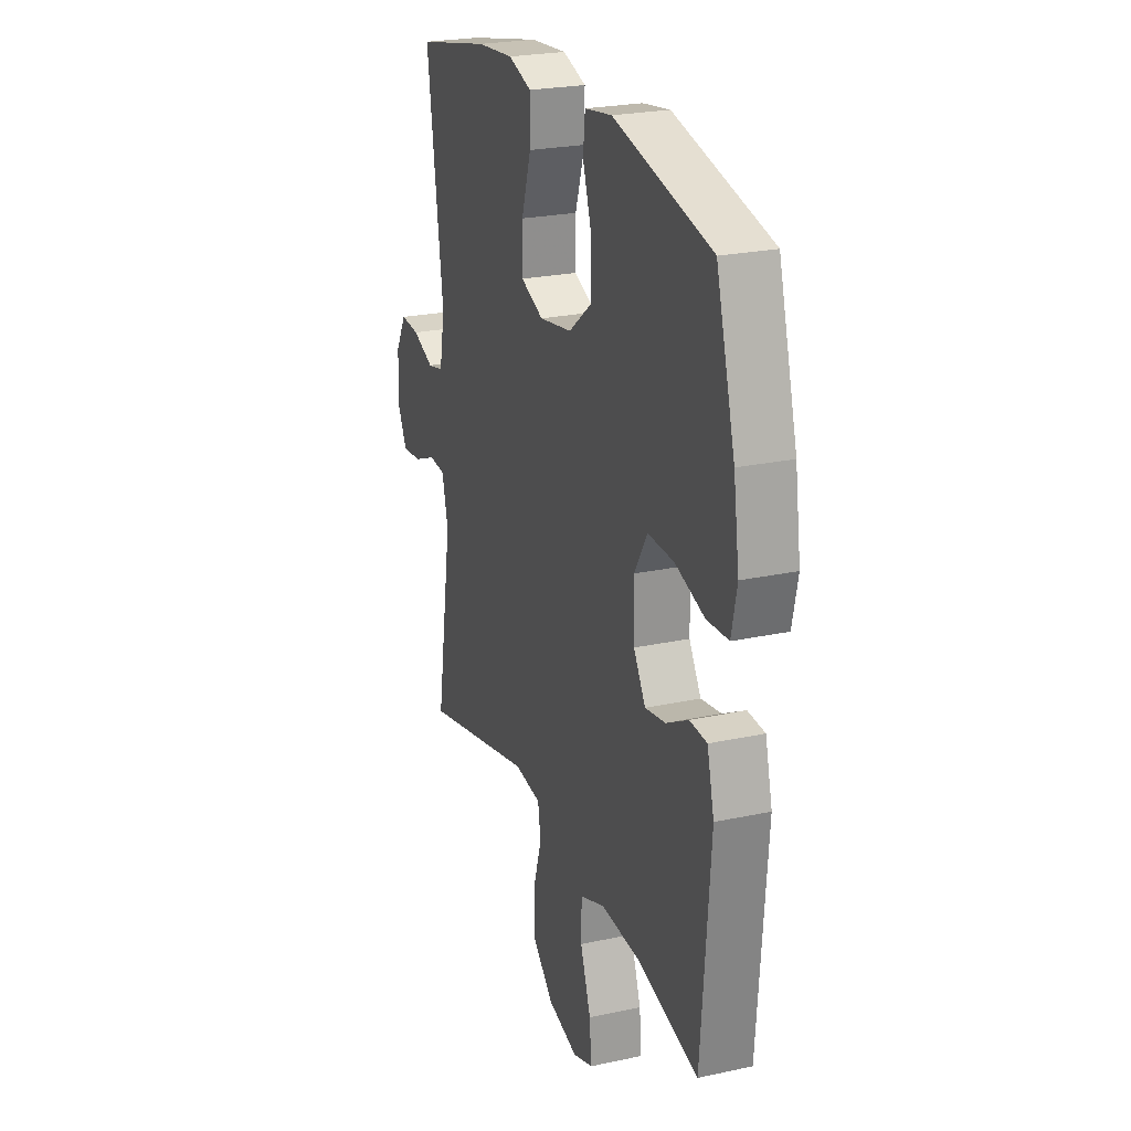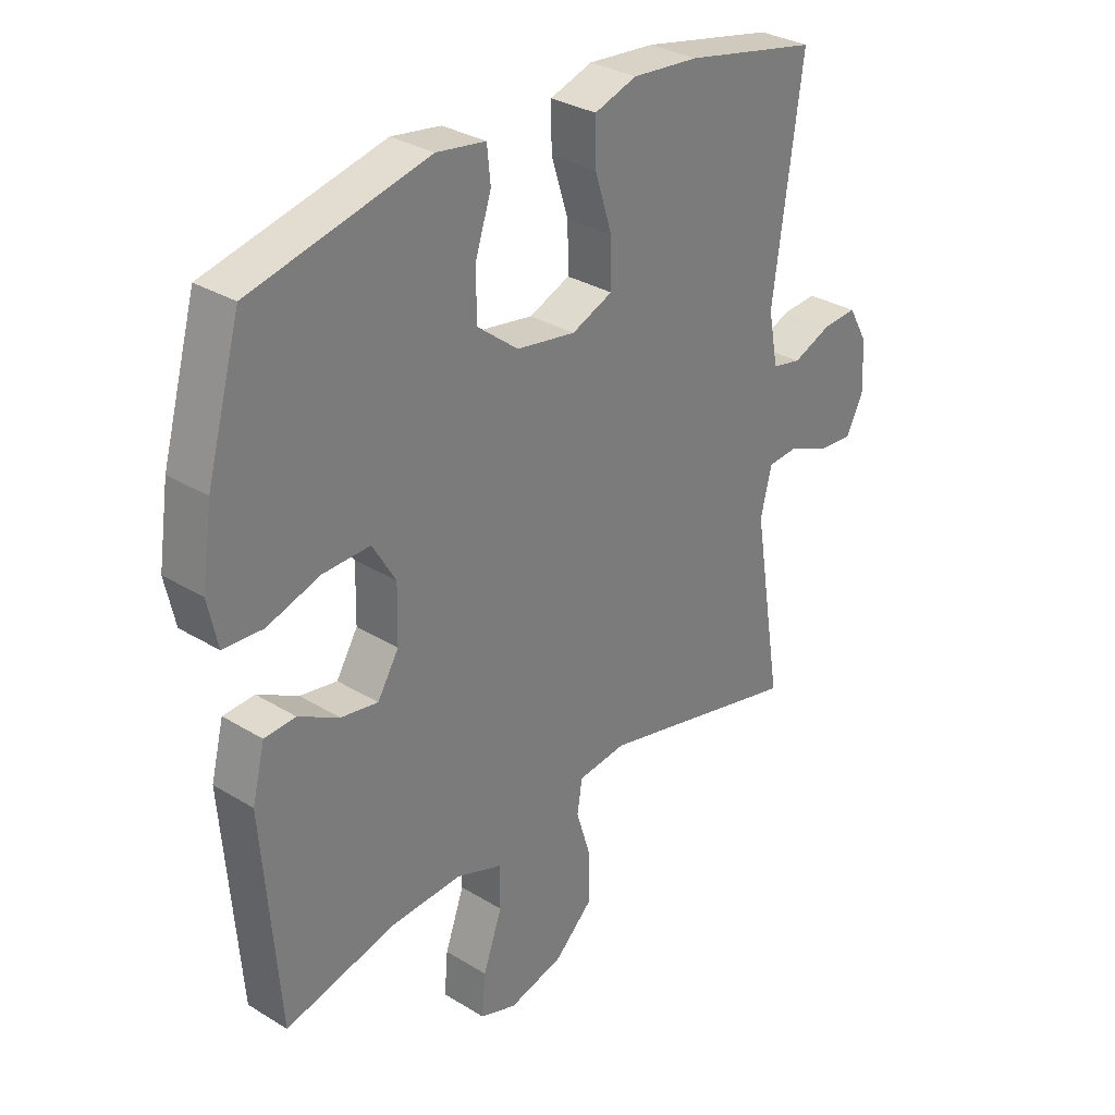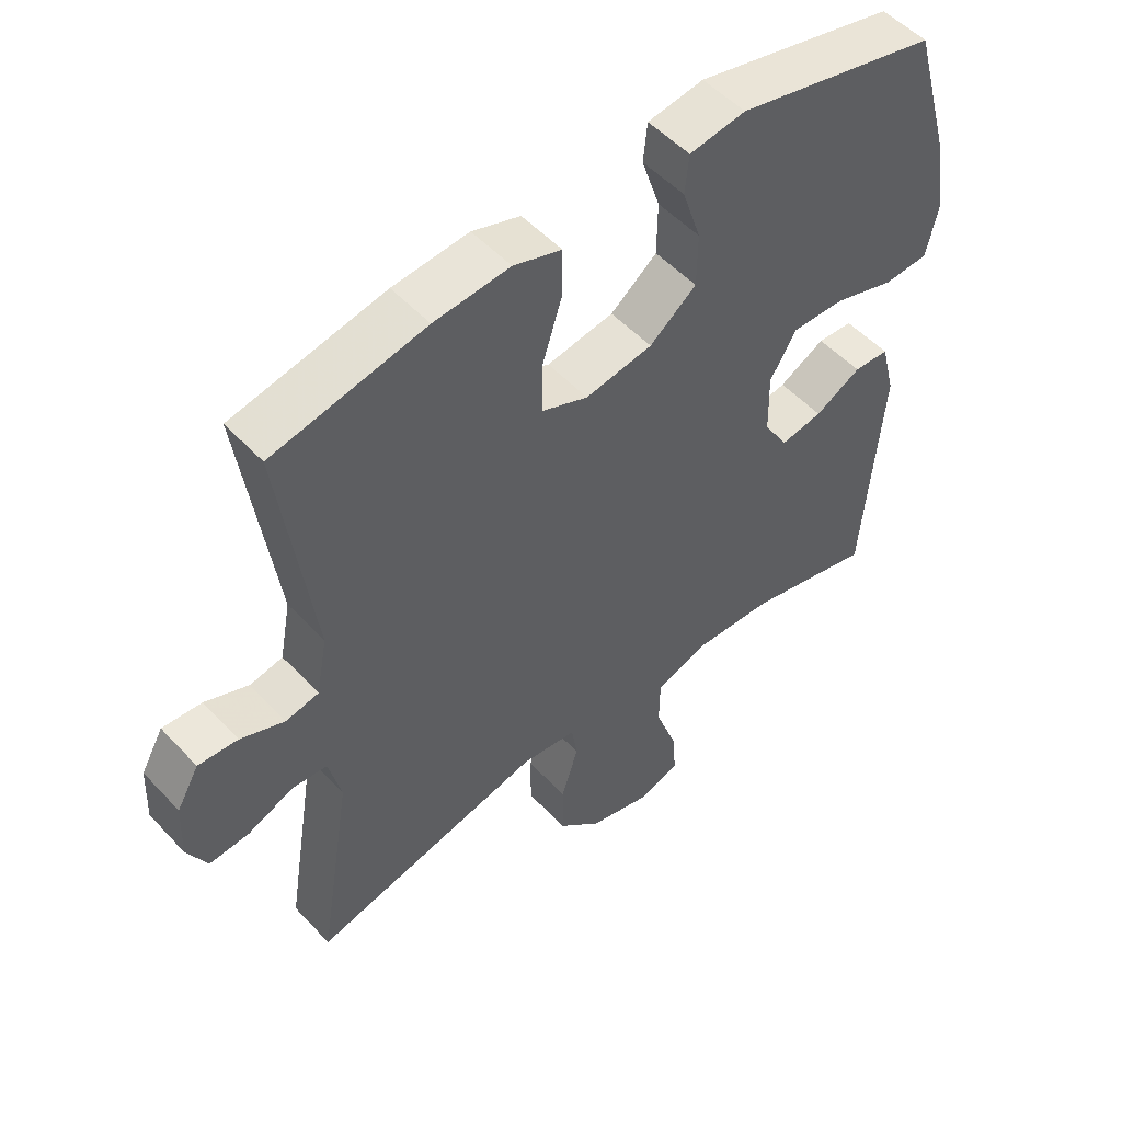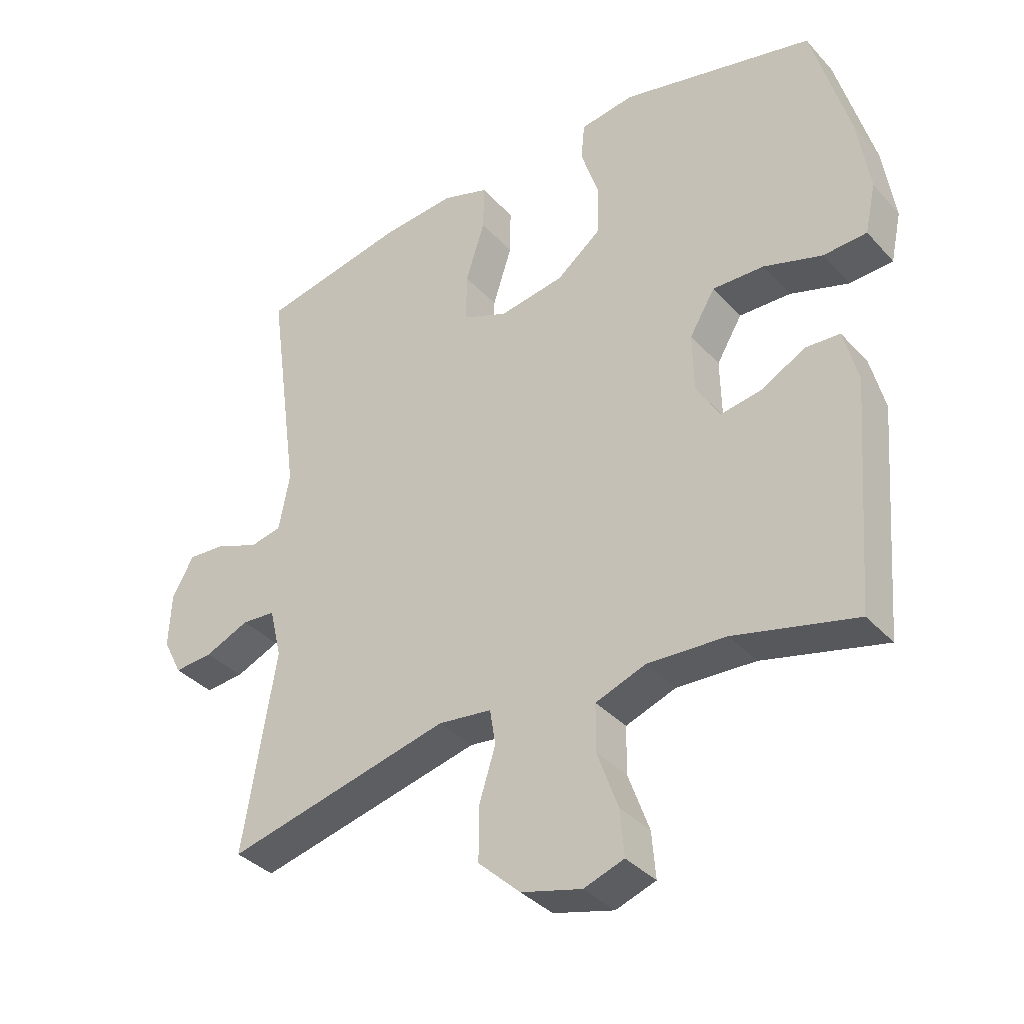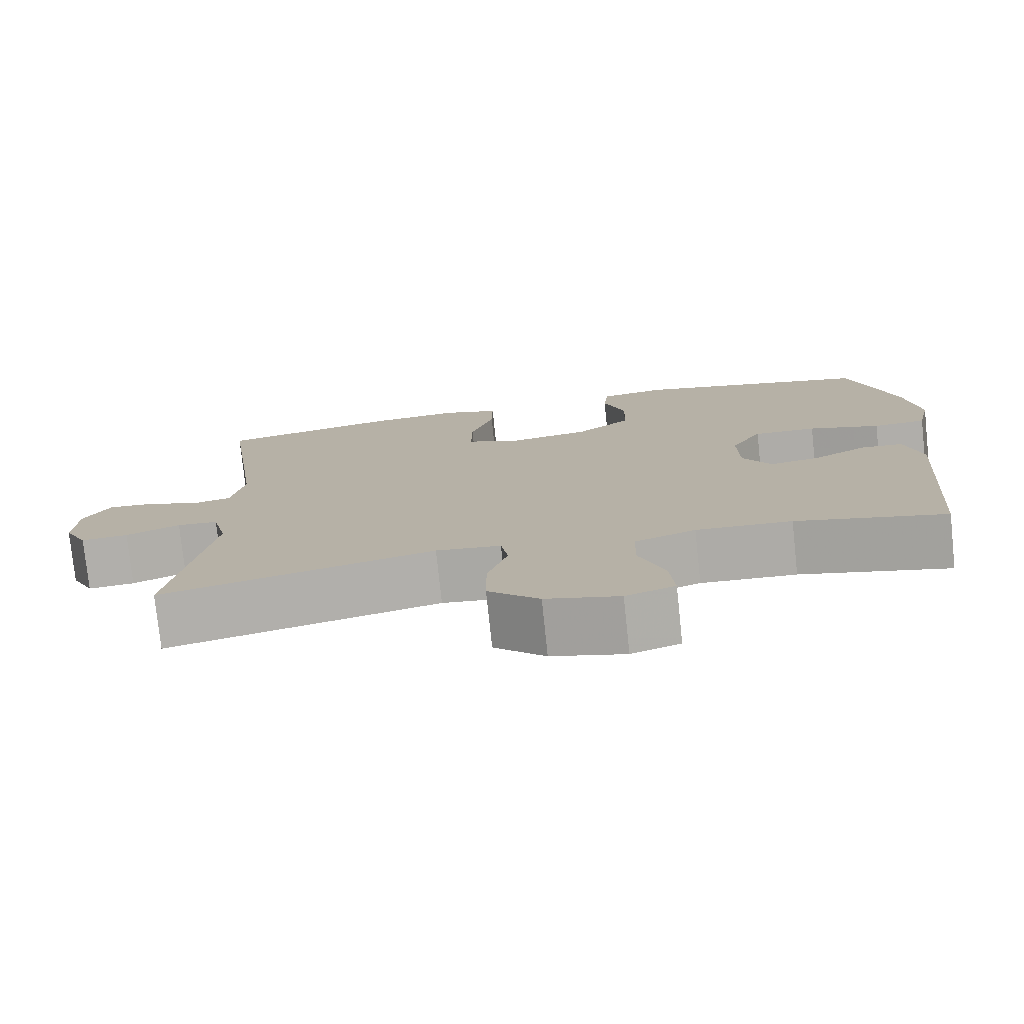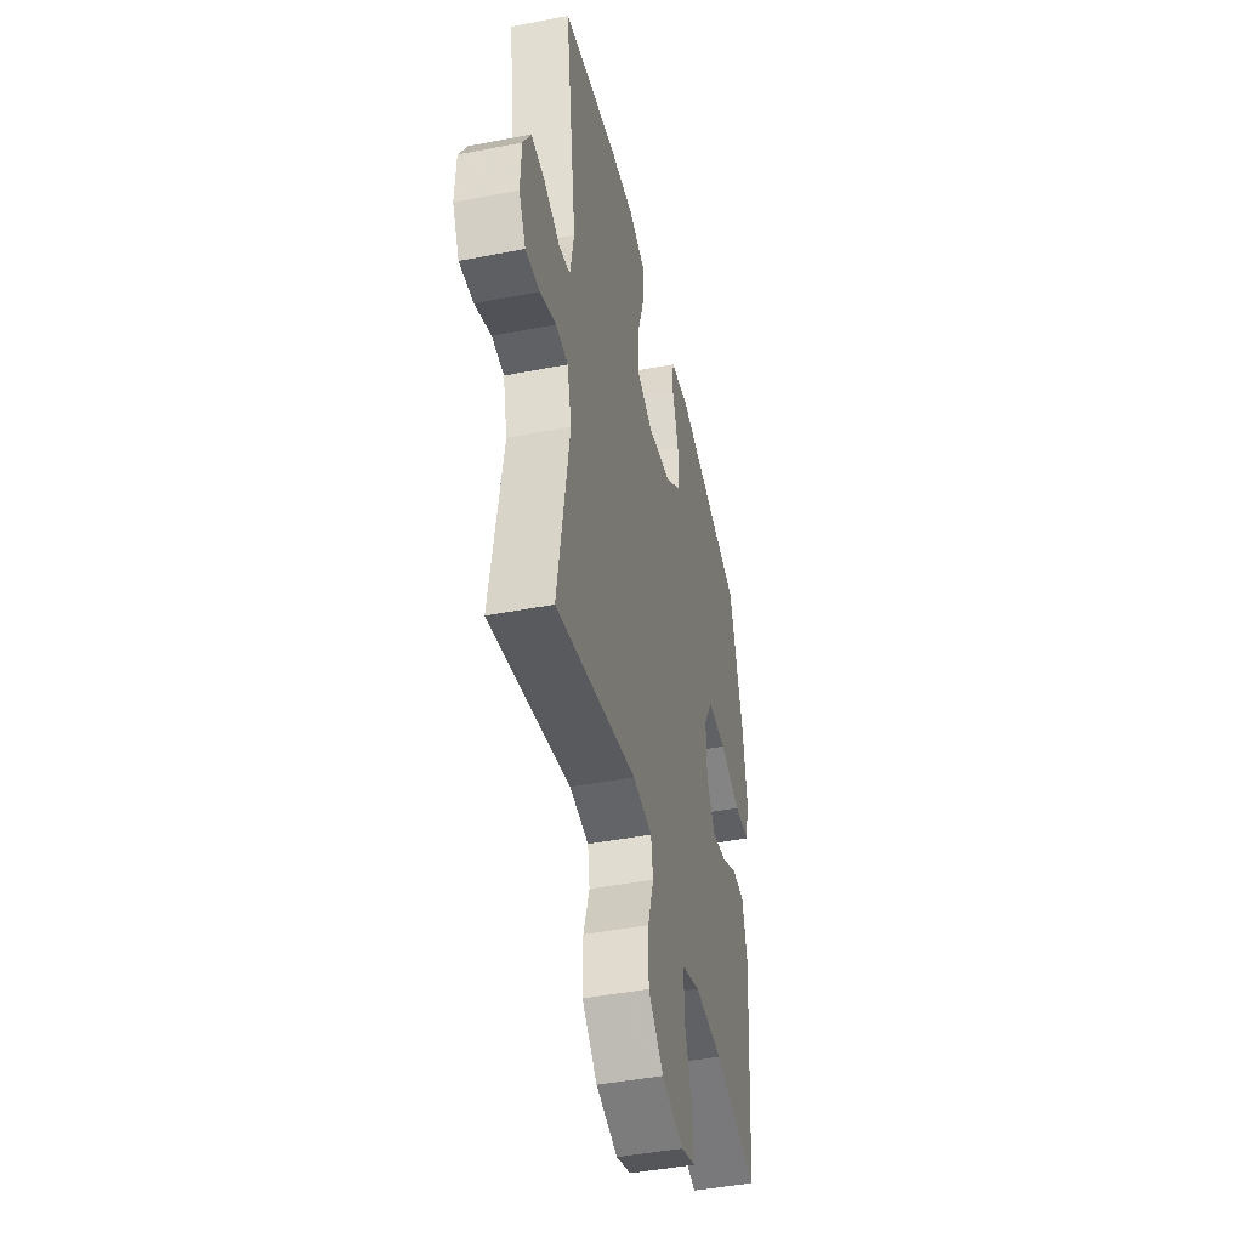
<metadata>
{"format":"obj","ext":"obj","renderer":"f3d","projection":"perspective","resolution":1024,"background":"white","views":[{"elev":24.0,"azim":70.2,"up":"+Z"},{"elev":31.3,"azim":131.0,"up":"+Z"},{"elev":52.0,"azim":-41.4,"up":"+Z"},{"elev":-36.4,"azim":36.3,"up":"+Z"},{"elev":-77.2,"azim":6.0,"up":"+Z"},{"elev":-44.8,"azim":-77.3,"up":"+Z"}]}
</metadata>
<code>
v 0.5 0.07 0.5
v 0.559 0.07 0.29
v 0.577 0.07 0.17
v 0.56 0.07 0.092
v 0.492 0.07 0.088
v 0.4 0.07 0.117
v 0.319 0.07 0.119
v 0.279 0.07 0.052
v 0.281 0.07 -0.042
v 0.318 0.07 -0.103
v 0.382 0.07 -0.092
v 0.452 0.07 -0.054
v 0.506 0.07 -0.057
v 0.528 0.07 -0.144
v 0.5 0.07 -0.5
v 0.308 0.07 -0.453
v 0.185 0.07 -0.447
v 0.106 0.07 -0.476
v 0.105 0.07 -0.549
v 0.138 0.07 -0.641
v 0.144 0.07 -0.713
v 0.081 0.07 -0.735
v -0.014 0.07 -0.71
v -0.08 0.07 -0.648
v -0.08 0.07 -0.564
v -0.054 0.07 -0.481
v -0.063 0.07 -0.425
v -0.147 0.07 -0.415
v -0.5 0.07 -0.5
v -0.449 0.07 -0.186
v -0.468 0.07 -0.107
v -0.521 0.07 -0.103
v -0.591 0.07 -0.133
v -0.652 0.07 -0.138
v -0.682 0.07 -0.079
v -0.678 0.07 0.008
v -0.644 0.07 0.068
v -0.584 0.07 0.064
v -0.517 0.07 0.037
v -0.467 0.07 0.048
v -0.45 0.07 0.138
v -0.5 0.07 0.5
v -0.269 0.07 0.548
v -0.154 0.07 0.558
v -0.081 0.07 0.534
v -0.082 0.07 0.46
v -0.112 0.07 0.366
v -0.113 0.07 0.288
v -0.042 0.07 0.259
v 0.06 0.07 0.276
v 0.131 0.07 0.332
v 0.132 0.07 0.414
v 0.104 0.07 0.499
v 0.11 0.07 0.558
v 0.195 0.07 0.571
v 0.5 0 0.5
v 0.559 0 0.29
v 0.577 0 0.17
v 0.56 0 0.092
v 0.492 0 0.088
v 0.4 0 0.117
v 0.319 0 0.119
v 0.279 0 0.052
v 0.281 0 -0.042
v 0.318 0 -0.103
v 0.382 0 -0.092
v 0.452 0 -0.054
v 0.506 0 -0.057
v 0.528 0 -0.144
v 0.5 0 -0.5
v 0.308 0 -0.453
v 0.185 0 -0.447
v 0.106 0 -0.476
v 0.105 0 -0.549
v 0.138 0 -0.641
v 0.144 0 -0.713
v 0.081 0 -0.735
v -0.014 0 -0.71
v -0.08 0 -0.648
v -0.08 0 -0.564
v -0.054 0 -0.481
v -0.063 0 -0.425
v -0.147 0 -0.415
v -0.5 0 -0.5
v -0.449 0 -0.186
v -0.468 0 -0.107
v -0.521 0 -0.103
v -0.591 0 -0.133
v -0.652 0 -0.138
v -0.682 0 -0.079
v -0.678 0 0.008
v -0.644 0 0.068
v -0.584 0 0.064
v -0.517 0 0.037
v -0.467 0 0.048
v -0.45 0 0.138
v -0.5 0 0.5
v -0.269 0 0.548
v -0.154 0 0.558
v -0.081 0 0.534
v -0.082 0 0.46
v -0.112 0 0.366
v -0.113 0 0.288
v -0.042 0 0.259
v 0.06 0 0.276
v 0.131 0 0.332
v 0.132 0 0.414
v 0.104 0 0.499
v 0.11 0 0.558
v 0.195 0 0.571
f 4 5 6
f 3 4 6
f 2 3 6
f 1 2 6
f 55 1 6
f 54 55 6
f 53 54 6
f 52 53 6
f 51 52 6 7
f 50 51 7 8
f 49 50 8 9
f 48 49 9 10
f 45 46 47
f 44 45 47
f 43 44 47
f 42 43 47
f 41 42 47
f 40 41 47 48
f 37 38 39
f 36 37 39
f 35 36 39
f 34 35 39
f 33 34 39
f 32 33 39
f 31 32 39 40
f 40 48 10
f 31 40 10
f 30 31 10
f 24 25 26
f 23 24 26
f 22 23 26
f 21 22 26
f 20 21 26
f 19 20 26
f 18 19 26 27
f 17 18 27
f 16 17 27 28
f 14 15 16
f 13 14 16
f 12 13 16
f 11 12 16
f 10 11 16 28
f 10 28 29 30
f 61 60 59
f 61 59 58
f 61 58 57
f 61 57 56
f 61 56 110
f 61 110 109
f 61 109 108
f 61 108 107
f 62 61 107 106
f 63 62 106 105
f 64 63 105 104
f 65 64 104 103
f 102 101 100
f 102 100 99
f 102 99 98
f 102 98 97
f 102 97 96
f 103 102 96 95
f 94 93 92
f 94 92 91
f 94 91 90
f 94 90 89
f 94 89 88
f 94 88 87
f 95 94 87 86
f 65 103 95
f 65 95 86
f 65 86 85
f 81 80 79
f 81 79 78
f 81 78 77
f 81 77 76
f 81 76 75
f 81 75 74
f 82 81 74 73
f 82 73 72
f 83 82 72 71
f 71 70 69
f 71 69 68
f 71 68 67
f 71 67 66
f 83 71 66 65
f 85 84 83 65
f 1 56 57 2
f 2 57 58 3
f 3 58 59 4
f 4 59 60 5
f 5 60 61 6
f 6 61 62 7
f 7 62 63 8
f 8 63 64 9
f 9 64 65 10
f 10 65 66 11
f 11 66 67 12
f 12 67 68 13
f 13 68 69 14
f 14 69 70 15
f 15 70 71 16
f 16 71 72 17
f 17 72 73 18
f 18 73 74 19
f 19 74 75 20
f 20 75 76 21
f 21 76 77 22
f 22 77 78 23
f 23 78 79 24
f 24 79 80 25
f 25 80 81 26
f 26 81 82 27
f 27 82 83 28
f 28 83 84 29
f 29 84 85 30
f 30 85 86 31
f 31 86 87 32
f 32 87 88 33
f 33 88 89 34
f 34 89 90 35
f 35 90 91 36
f 36 91 92 37
f 37 92 93 38
f 38 93 94 39
f 39 94 95 40
f 40 95 96 41
f 41 96 97 42
f 42 97 98 43
f 43 98 99 44
f 44 99 100 45
f 45 100 101 46
f 46 101 102 47
f 47 102 103 48
f 48 103 104 49
f 49 104 105 50
f 50 105 106 51
f 51 106 107 52
f 52 107 108 53
f 53 108 109 54
f 54 109 110 55
f 55 110 56 1

</code>
